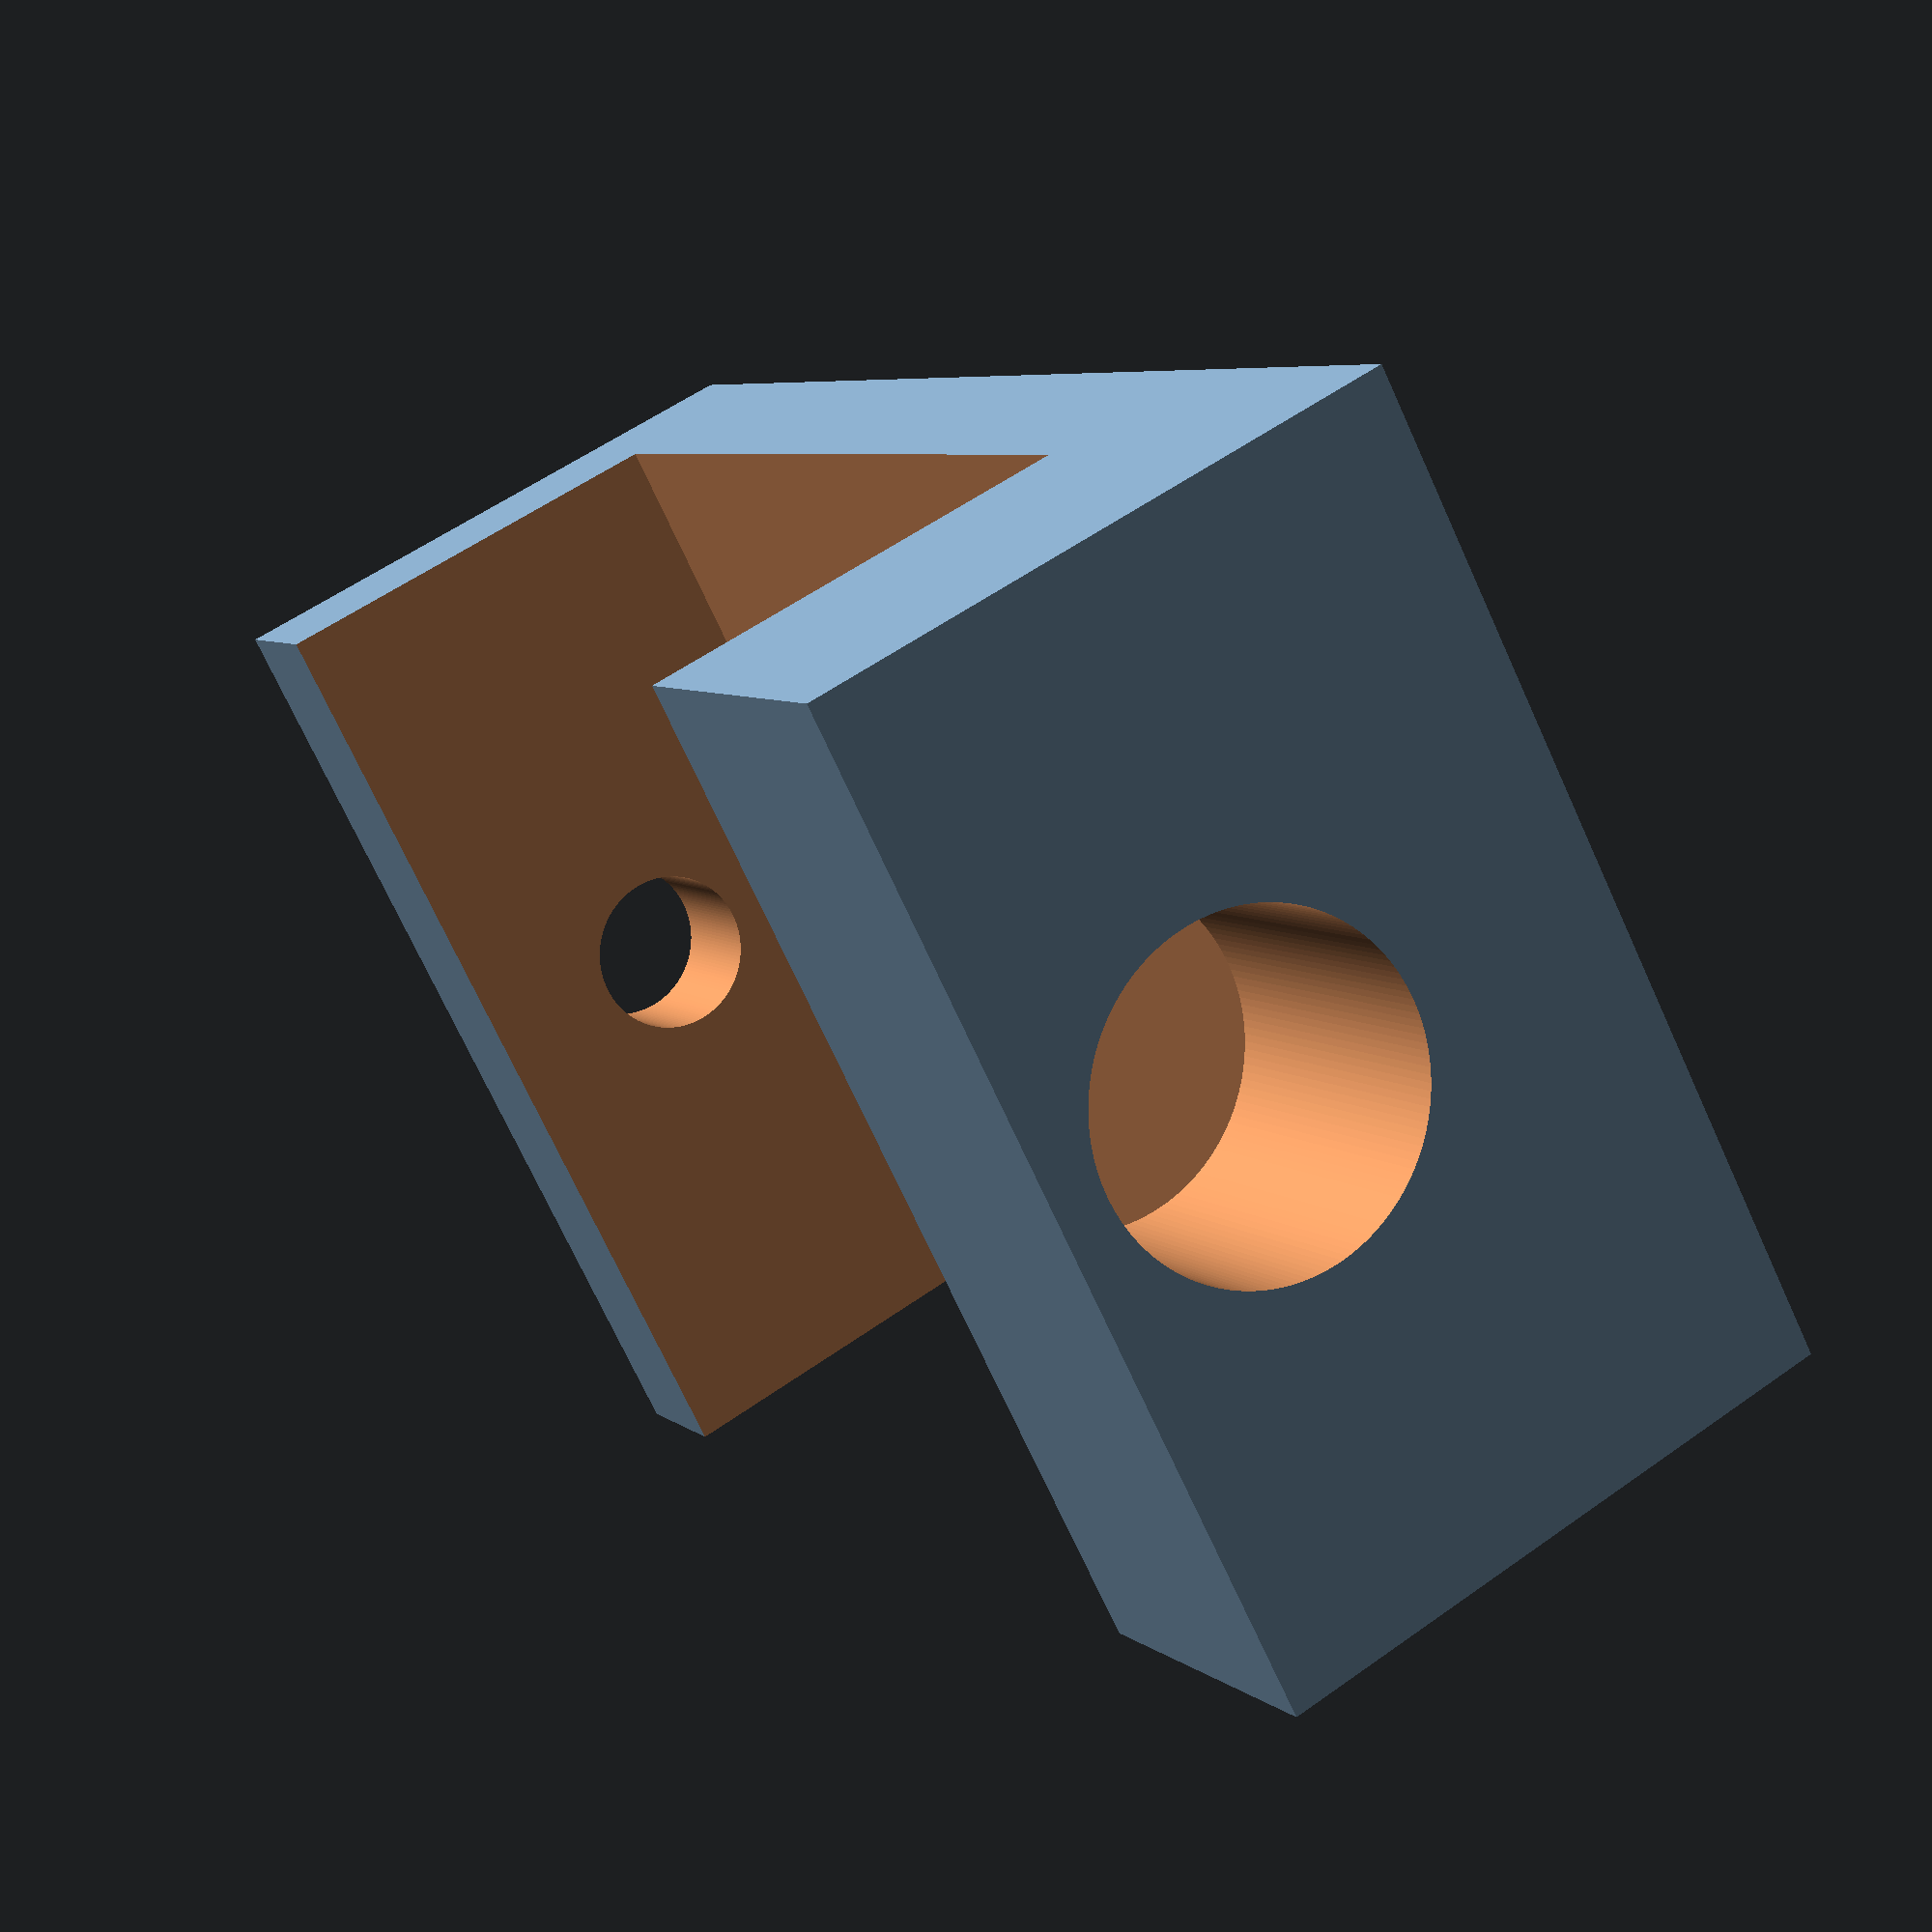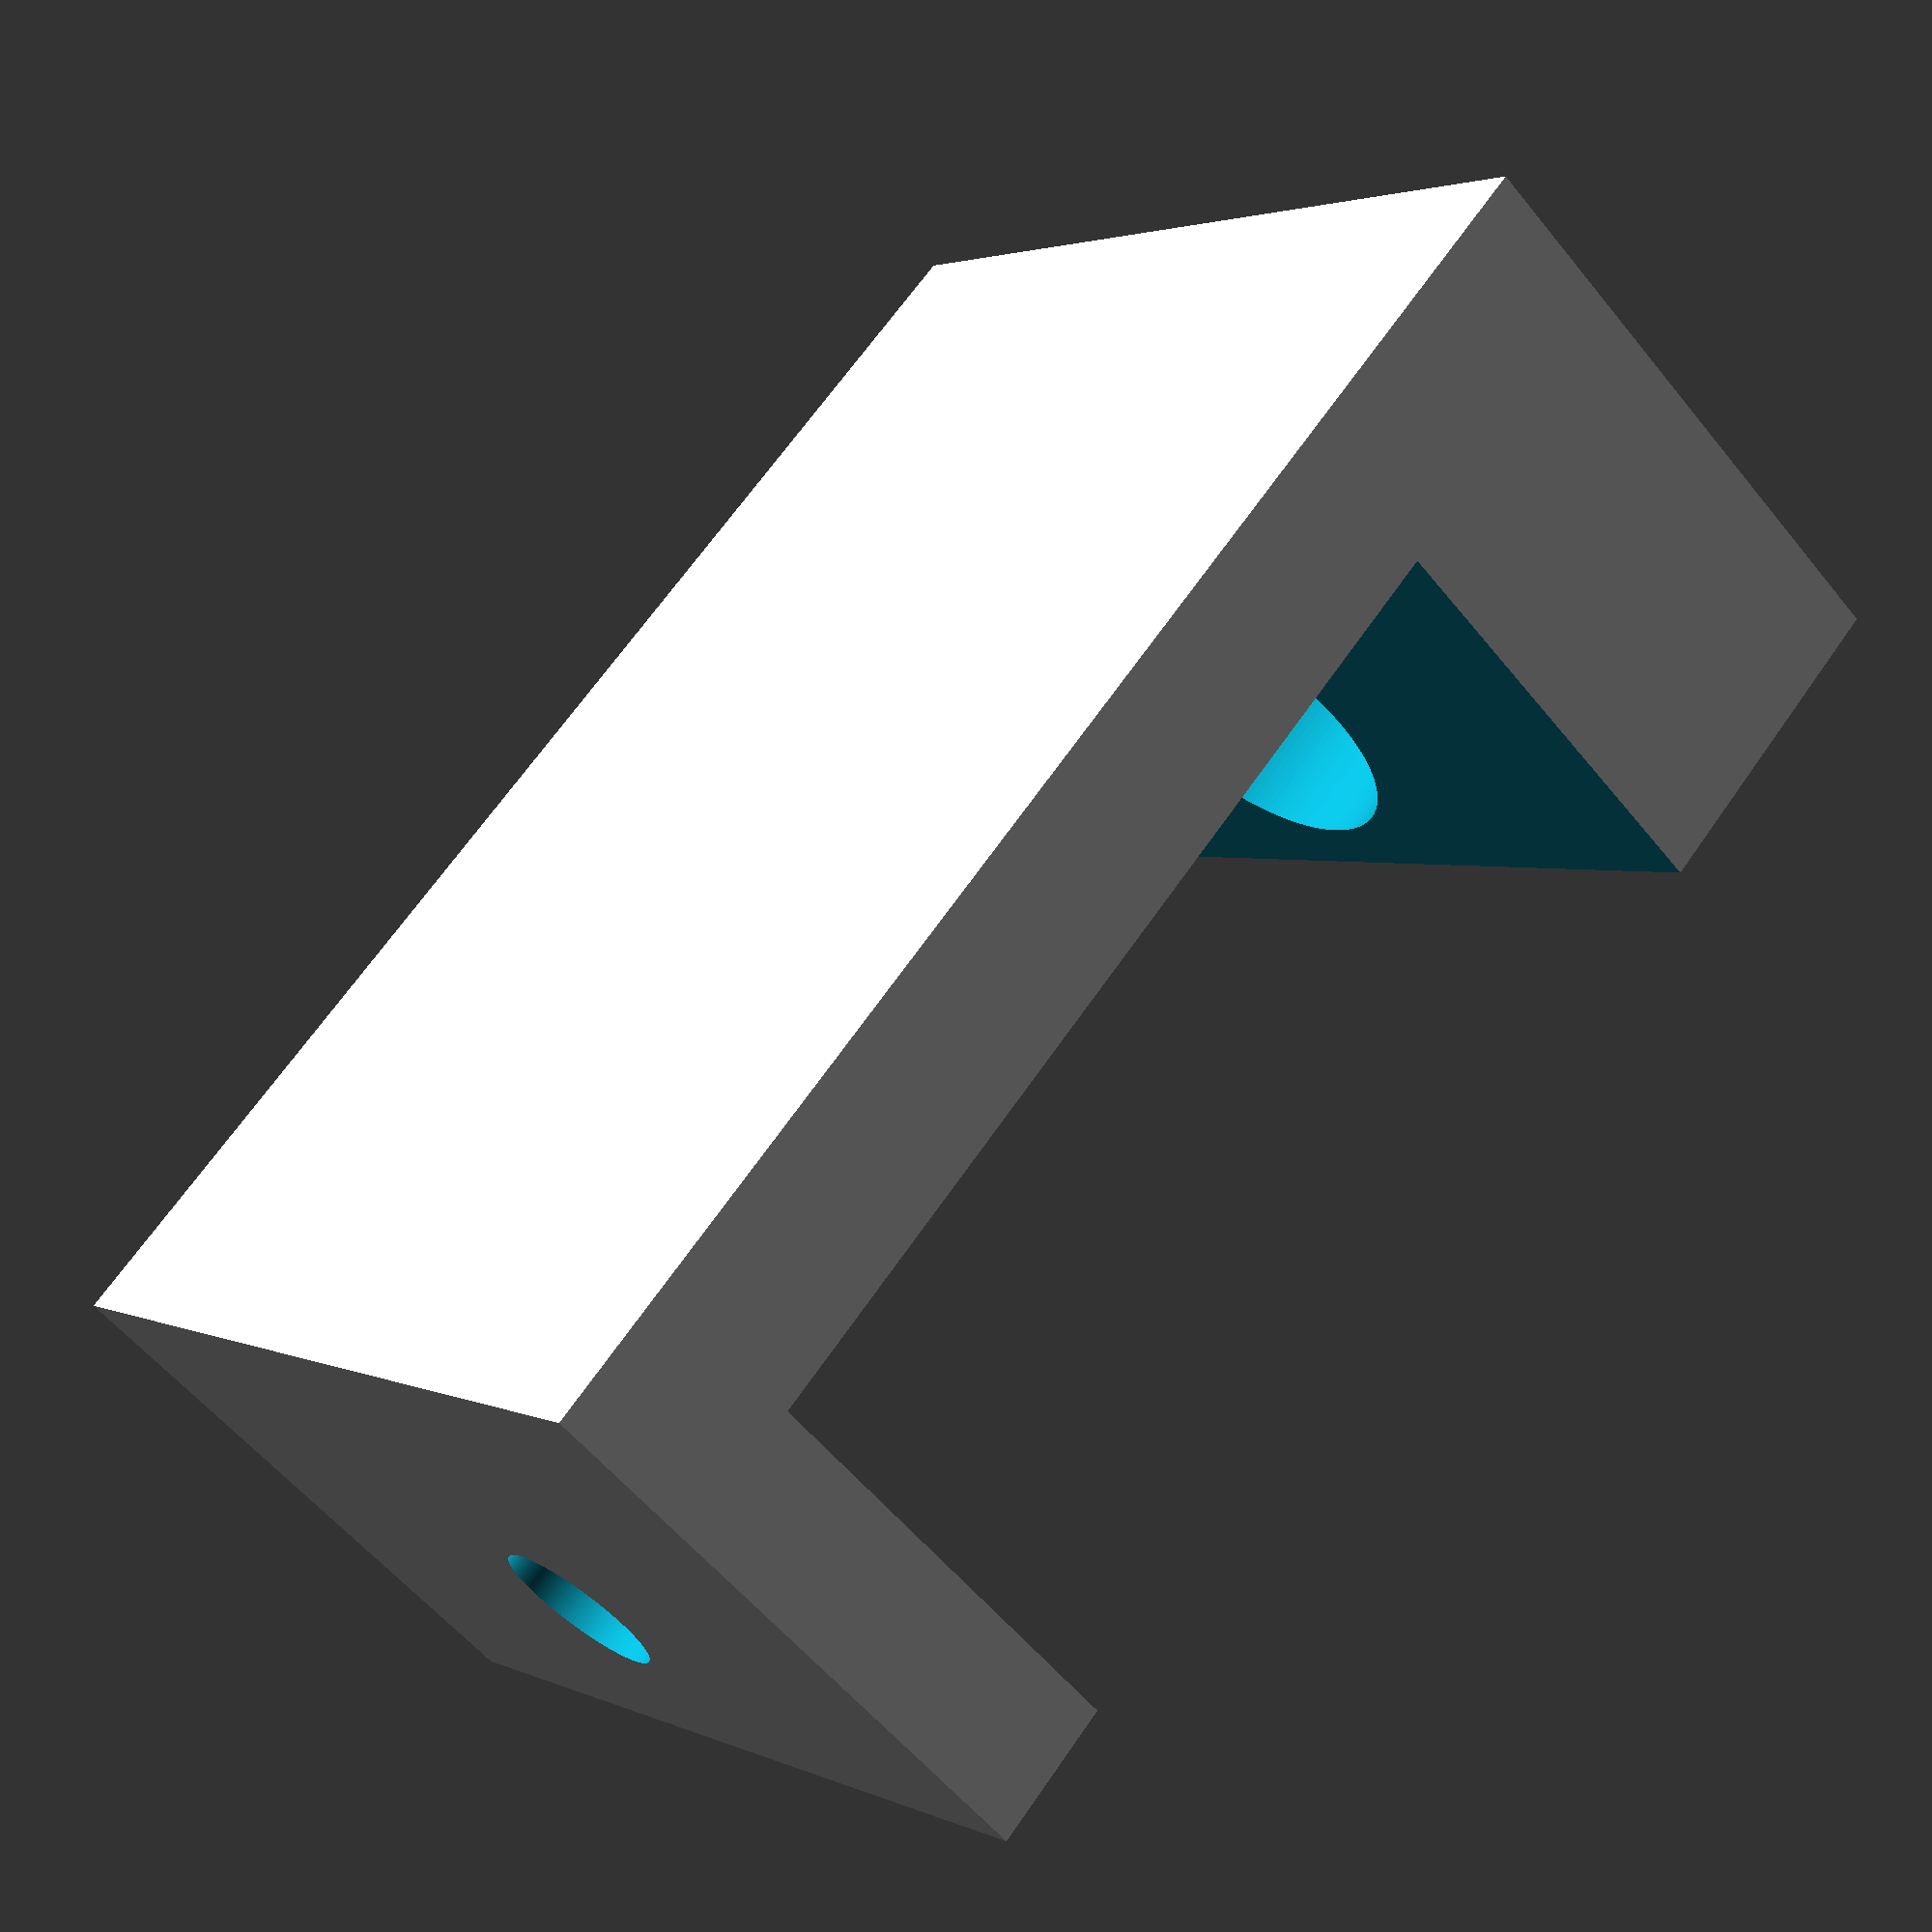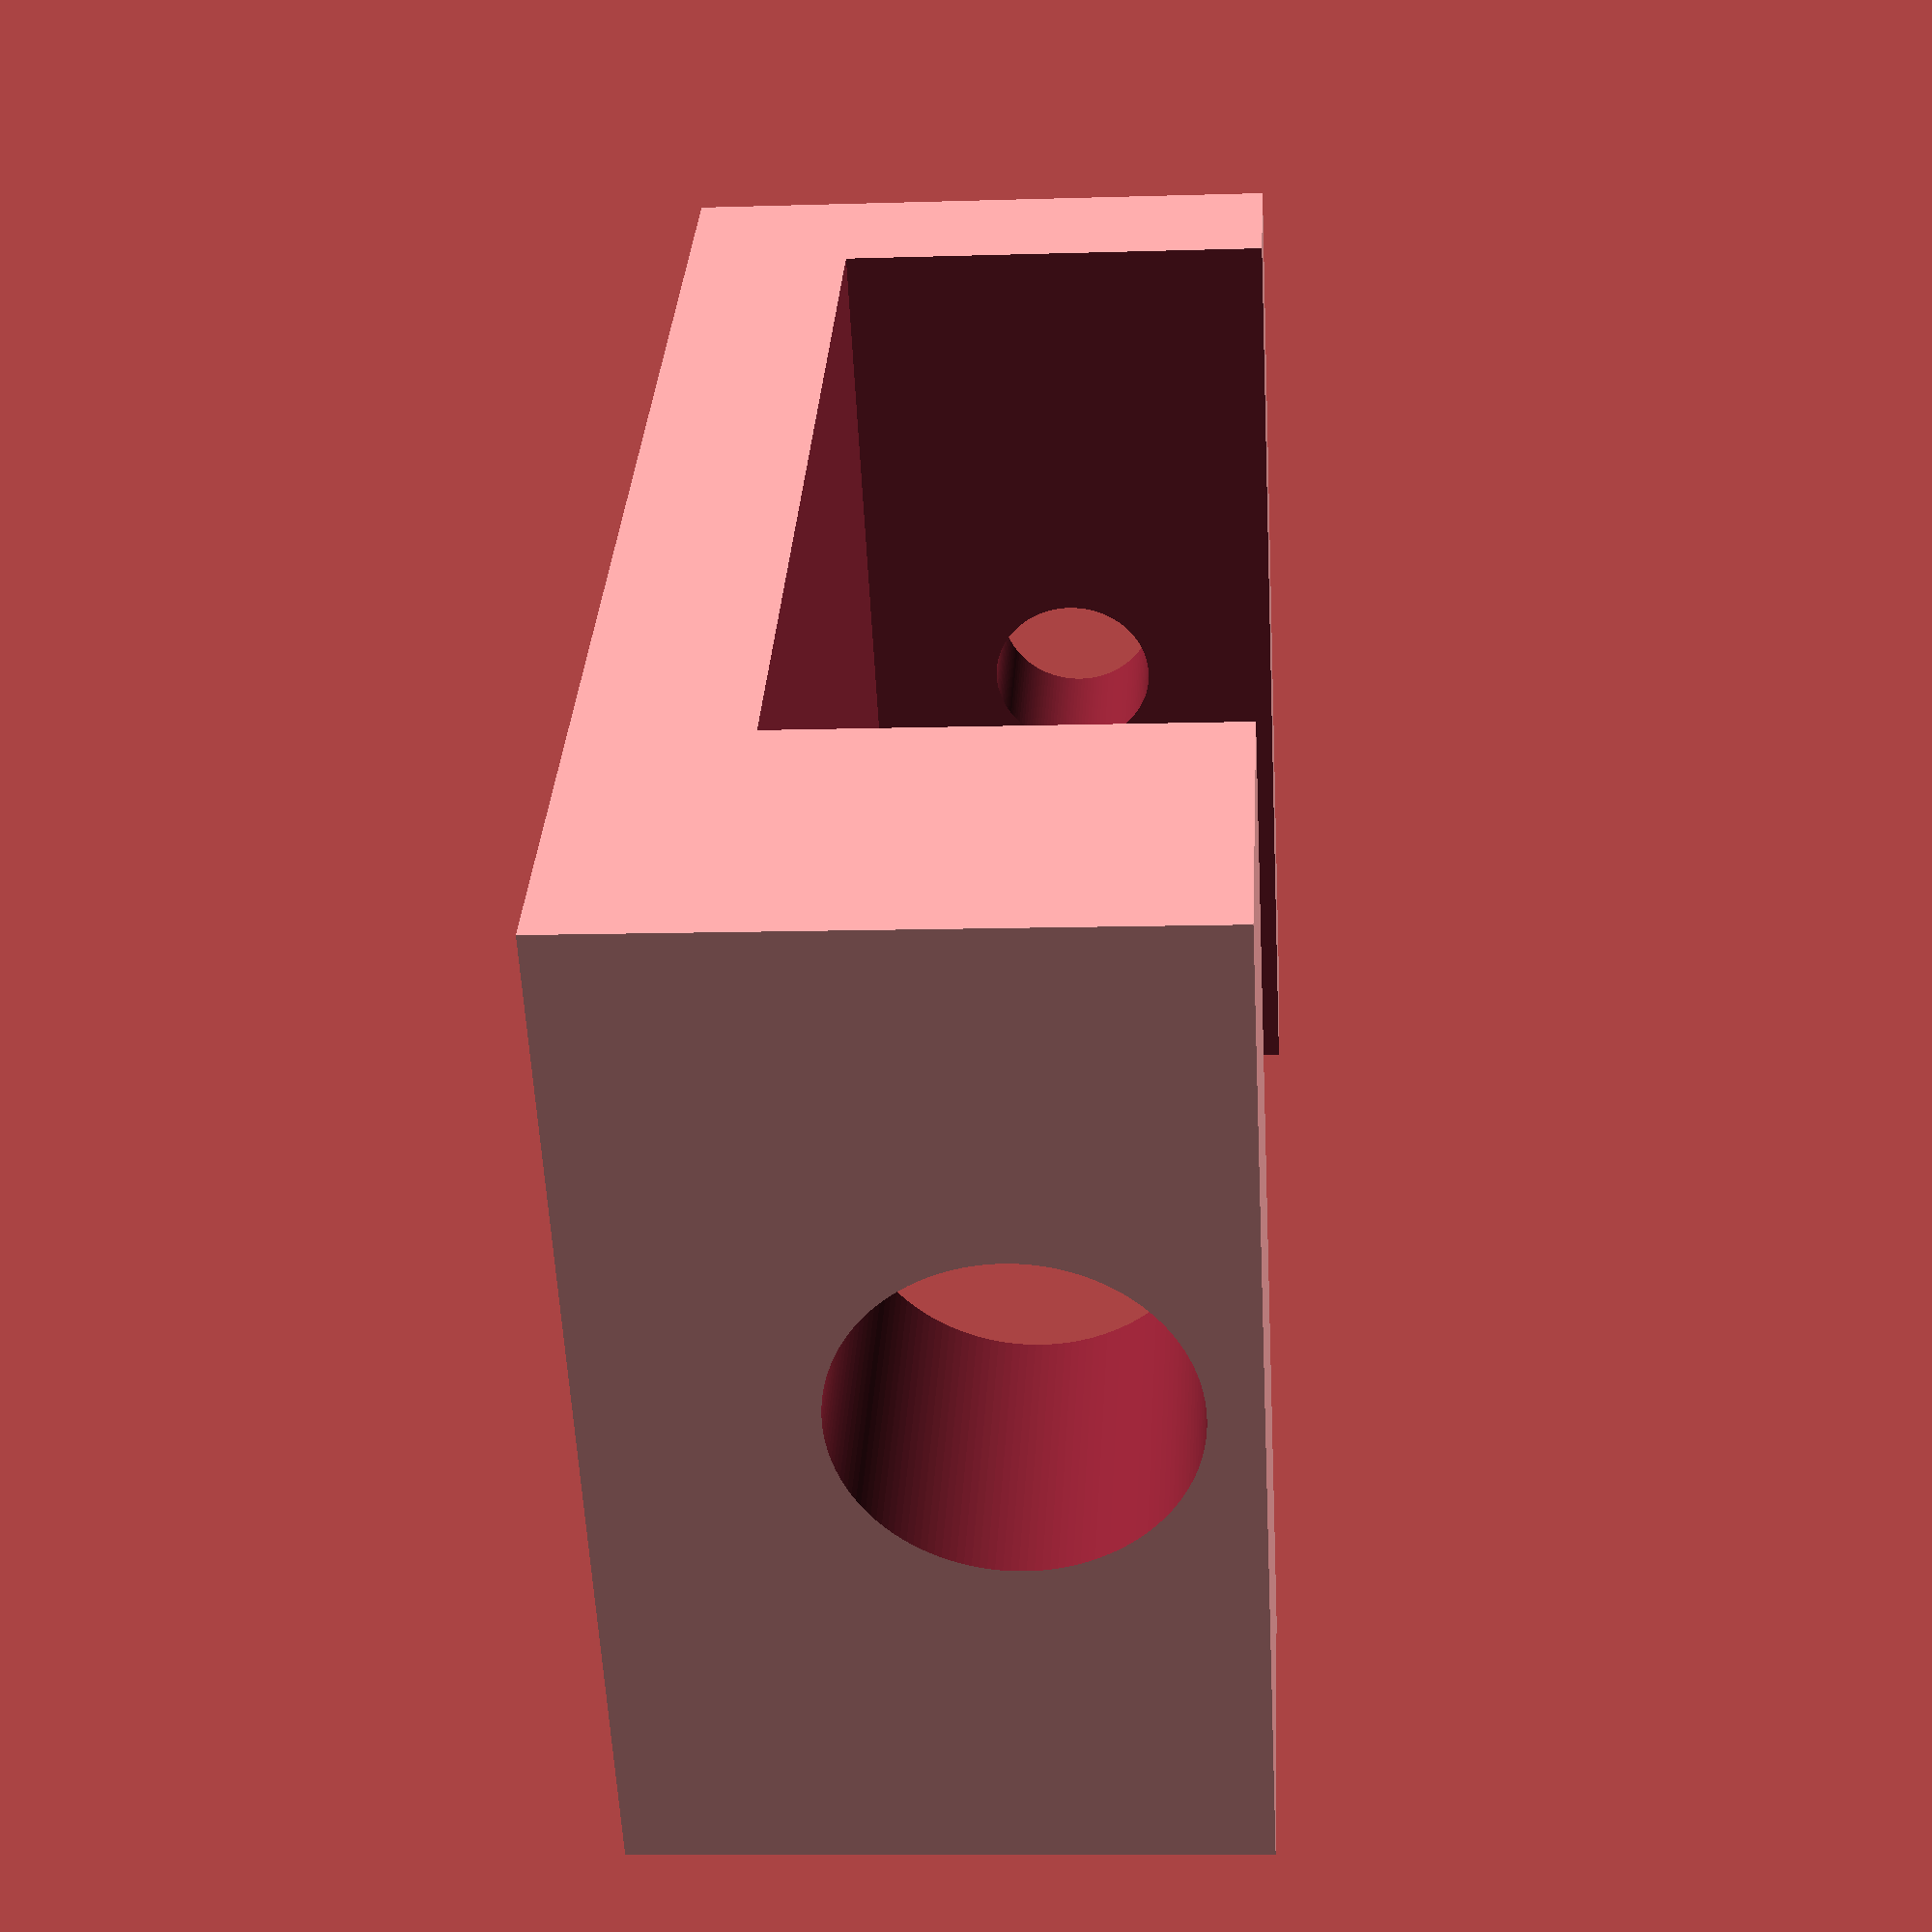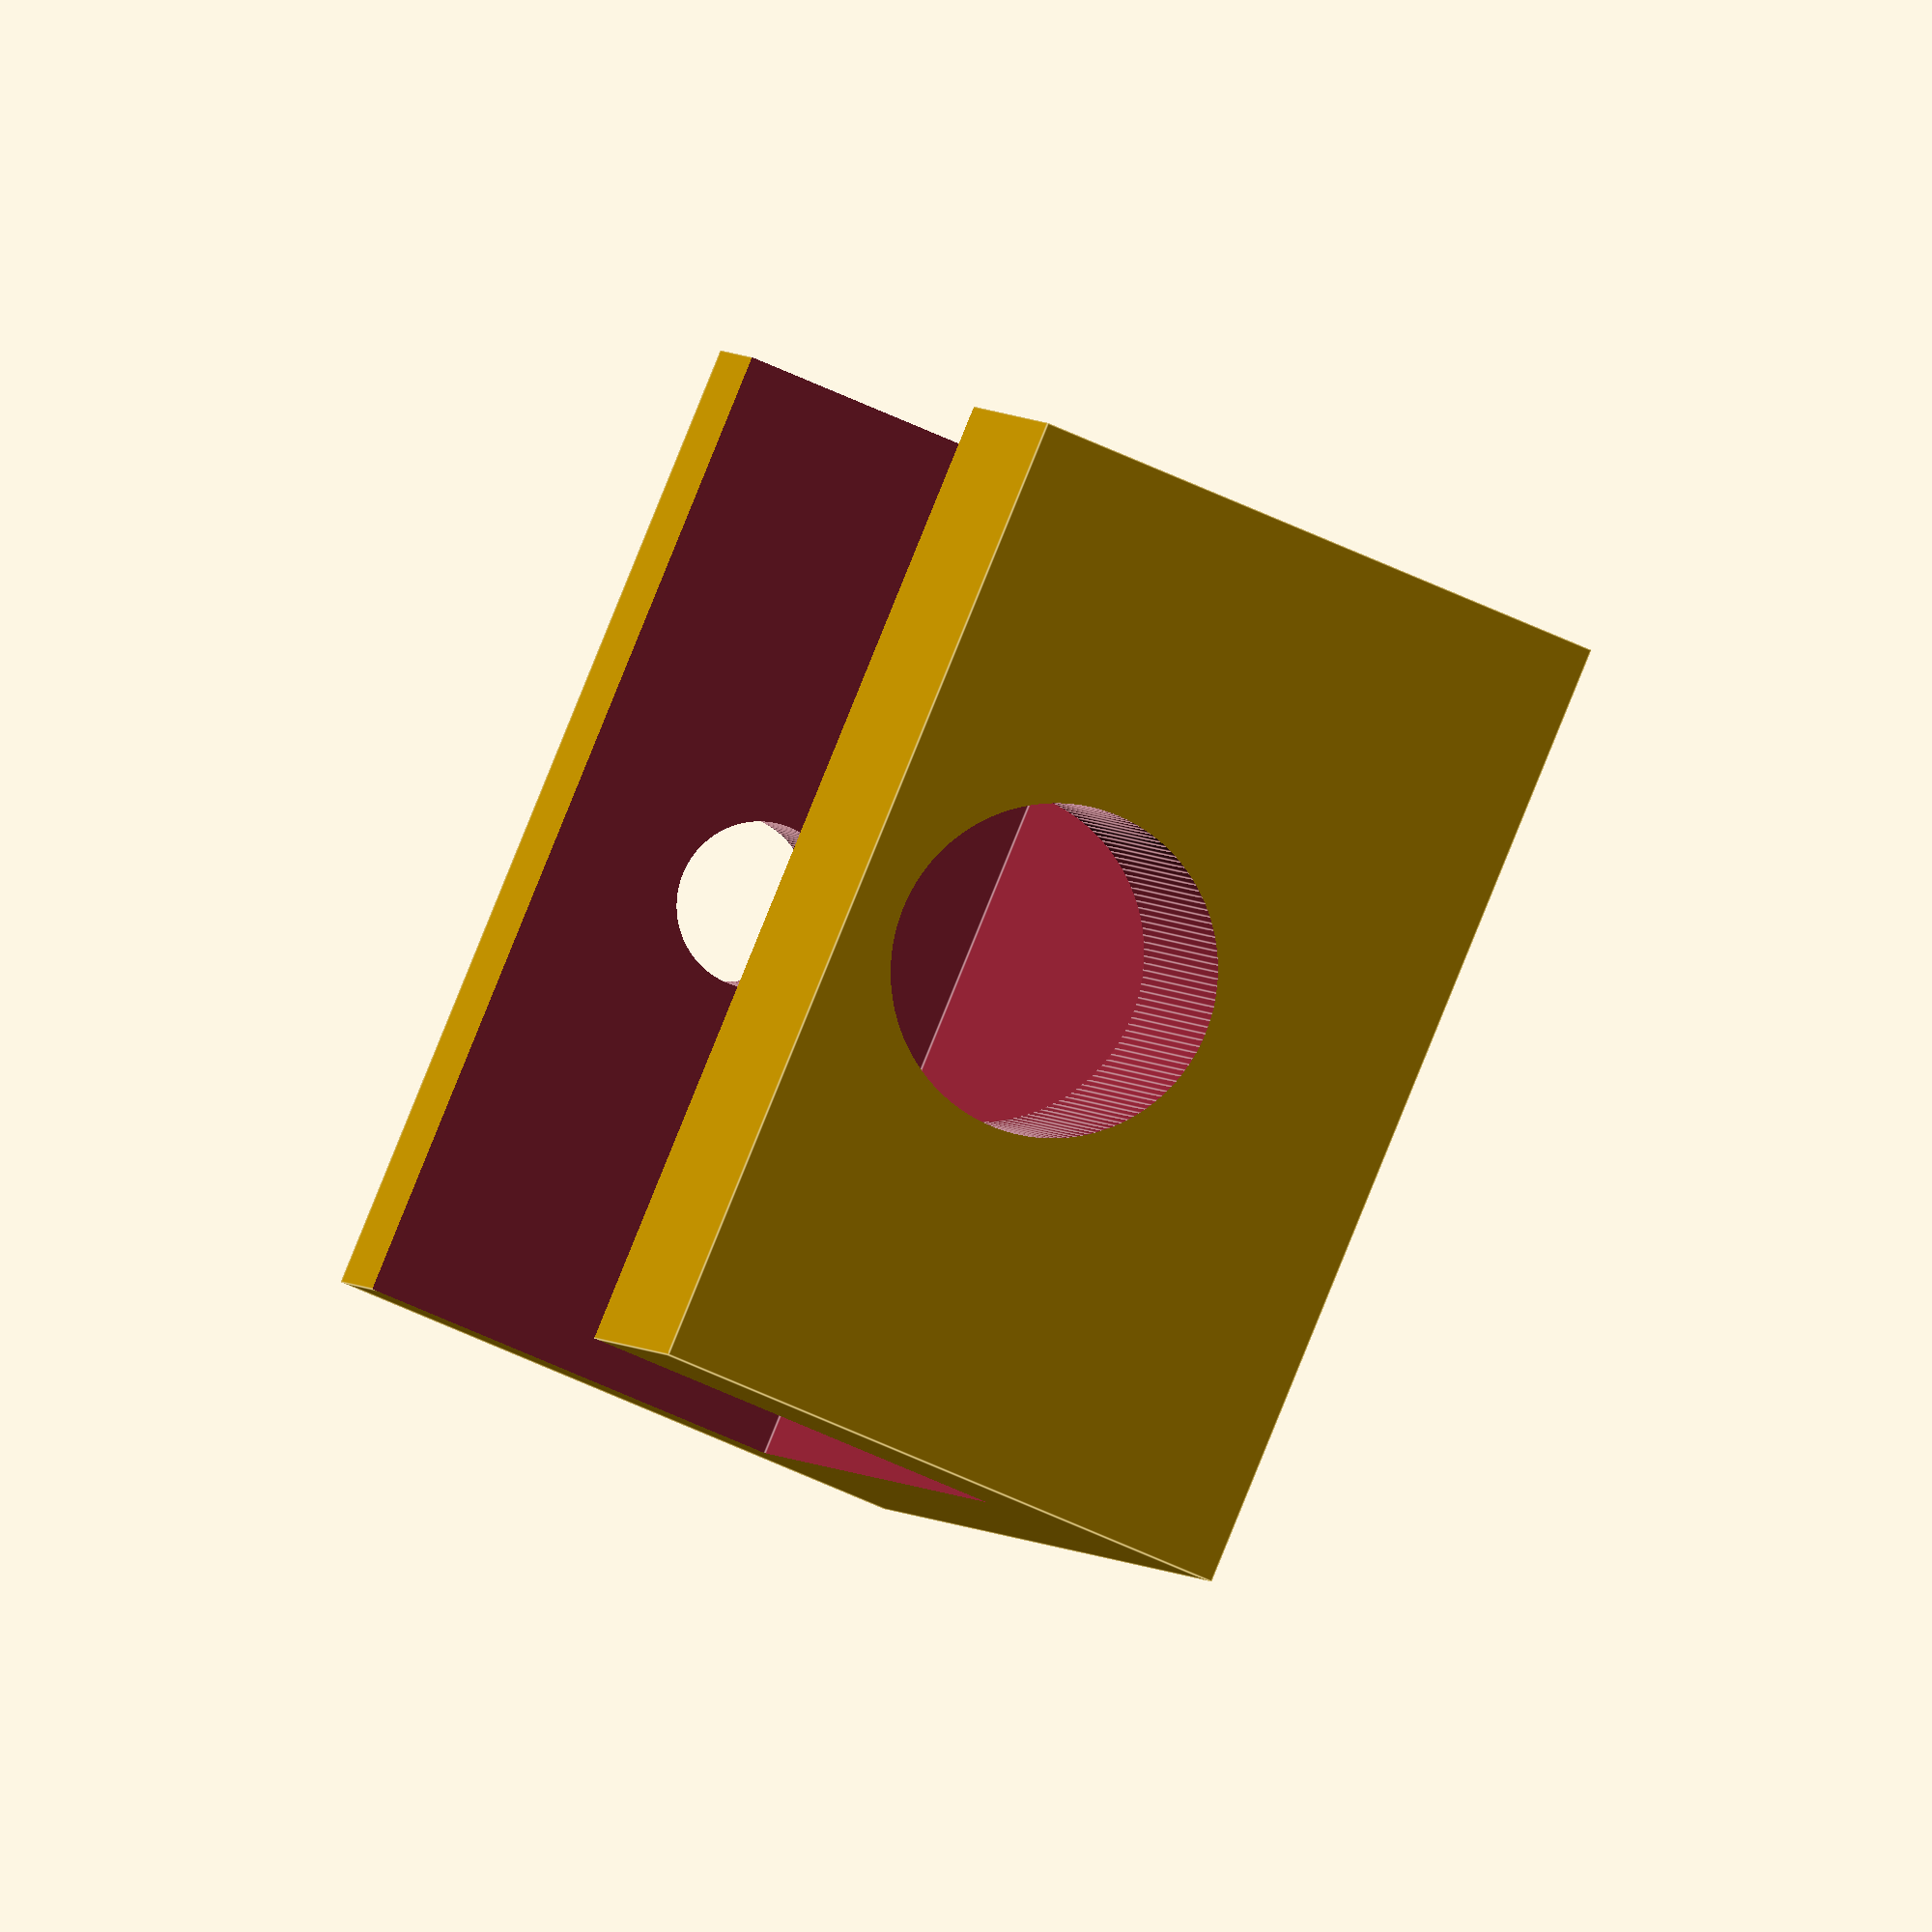
<openscad>
// Creates a small holder for a phototransistor and laser bought off Adafruit.
// Going to spin a fidget spinner in-between them and measure its RPM


LASER_LENGTH = 10;
LASER_DIAMETER = 10;

DETECTOR_DIAMETER = 5;
DETECTOR_LENGTH = 4.3;

VOID_WIDTH=30;
VOID_HEIGHT = 13;

PLATFORM_HEIGHT=5;
PLATFORM_DEPTH = 30;

module_length = LASER_LENGTH + VOID_WIDTH + DETECTOR_LENGTH;
module_height = VOID_HEIGHT + PLATFORM_HEIGHT;
module_depth = 30;

difference()
{
  cube([module_length, module_depth, module_height]);
  
  translate([LASER_LENGTH, -1, PLATFORM_HEIGHT])
  cube([VOID_WIDTH, module_depth + 2, VOID_HEIGHT + 1]);
  
  translate([-1, PLATFORM_DEPTH / 2, PLATFORM_HEIGHT + VOID_HEIGHT / 2])
  rotate(90, [0,1,0])
  cylinder(h=LASER_LENGTH+2, d=LASER_DIAMETER);
  
  translate([LASER_LENGTH + VOID_WIDTH -1, PLATFORM_DEPTH / 2, PLATFORM_HEIGHT + VOID_HEIGHT / 2])
  rotate(90, [0,1,0])
  cylinder(h=DETECTOR_LENGTH+2, d=DETECTOR_DIAMETER);
  
}

// Makes the render smoother for circles
$fn=150;


</openscad>
<views>
elev=303.8 azim=136.2 roll=53.2 proj=p view=solid
elev=56.9 azim=43.4 roll=218.5 proj=p view=solid
elev=190.3 azim=137.5 roll=265.6 proj=p view=wireframe
elev=59.4 azim=239.7 roll=64.1 proj=o view=edges
</views>
